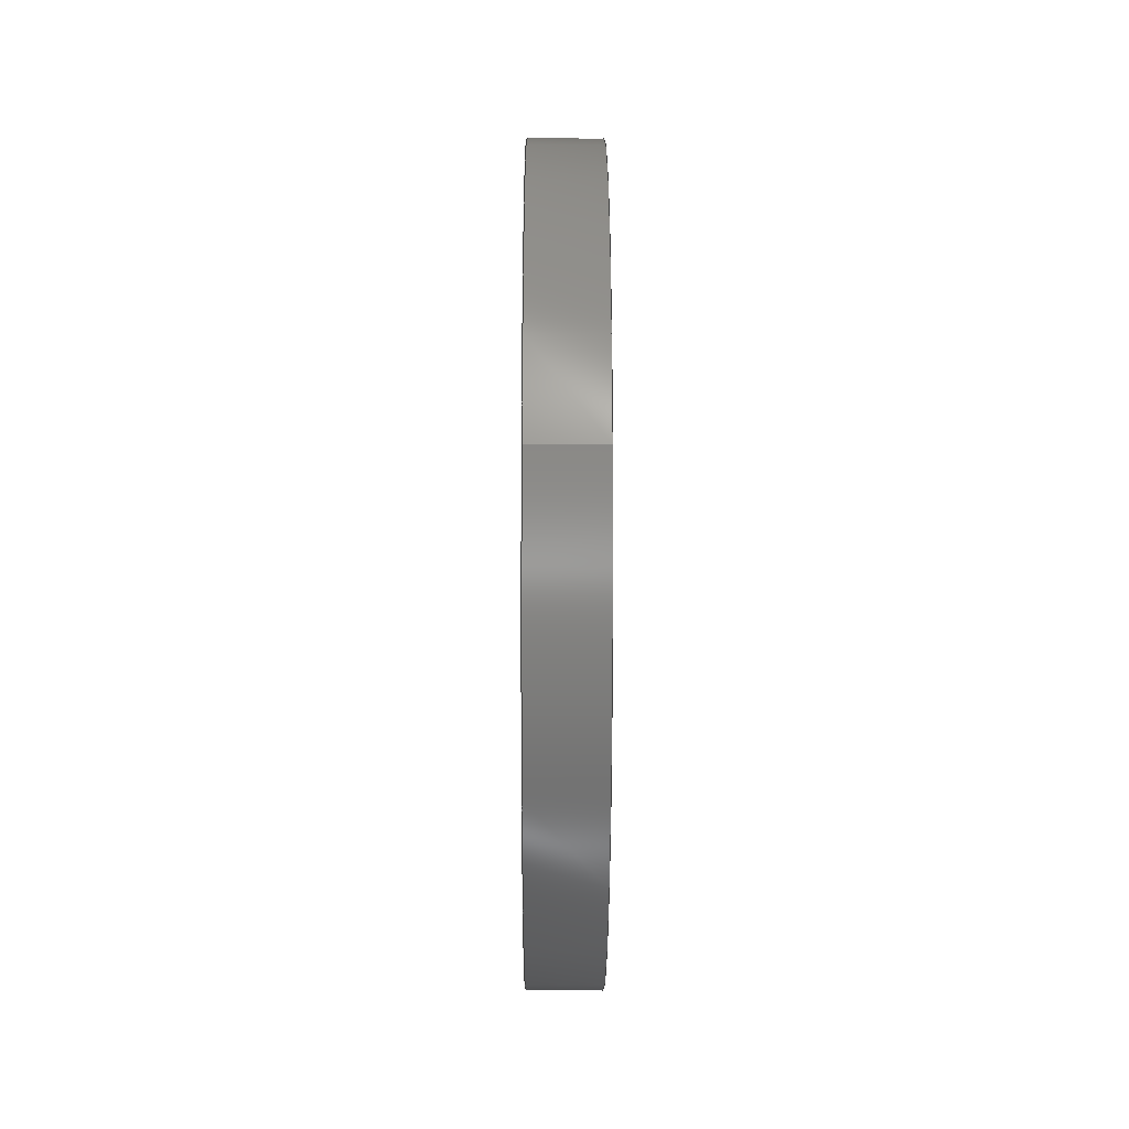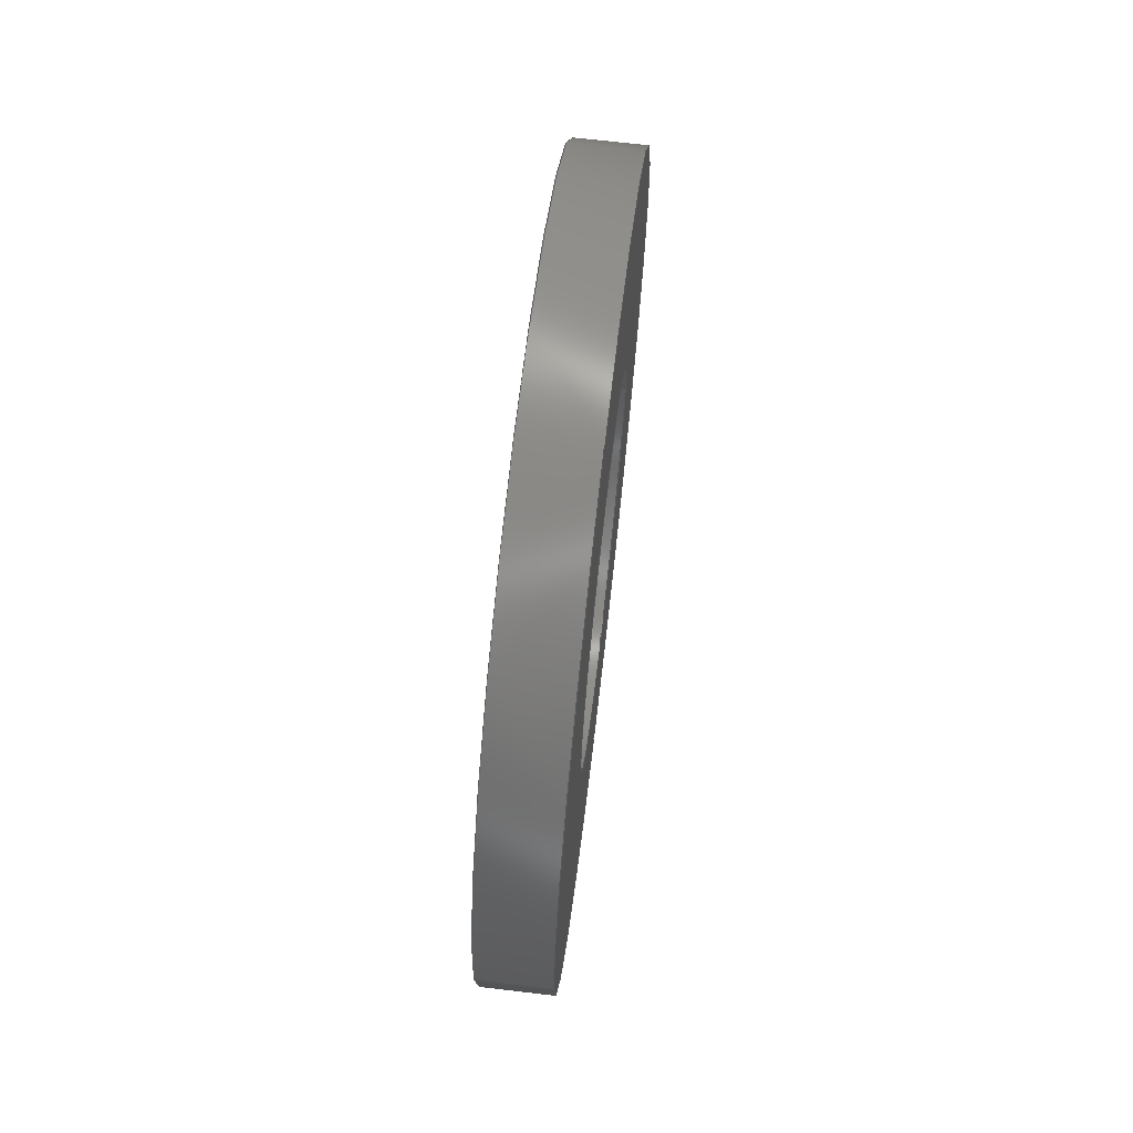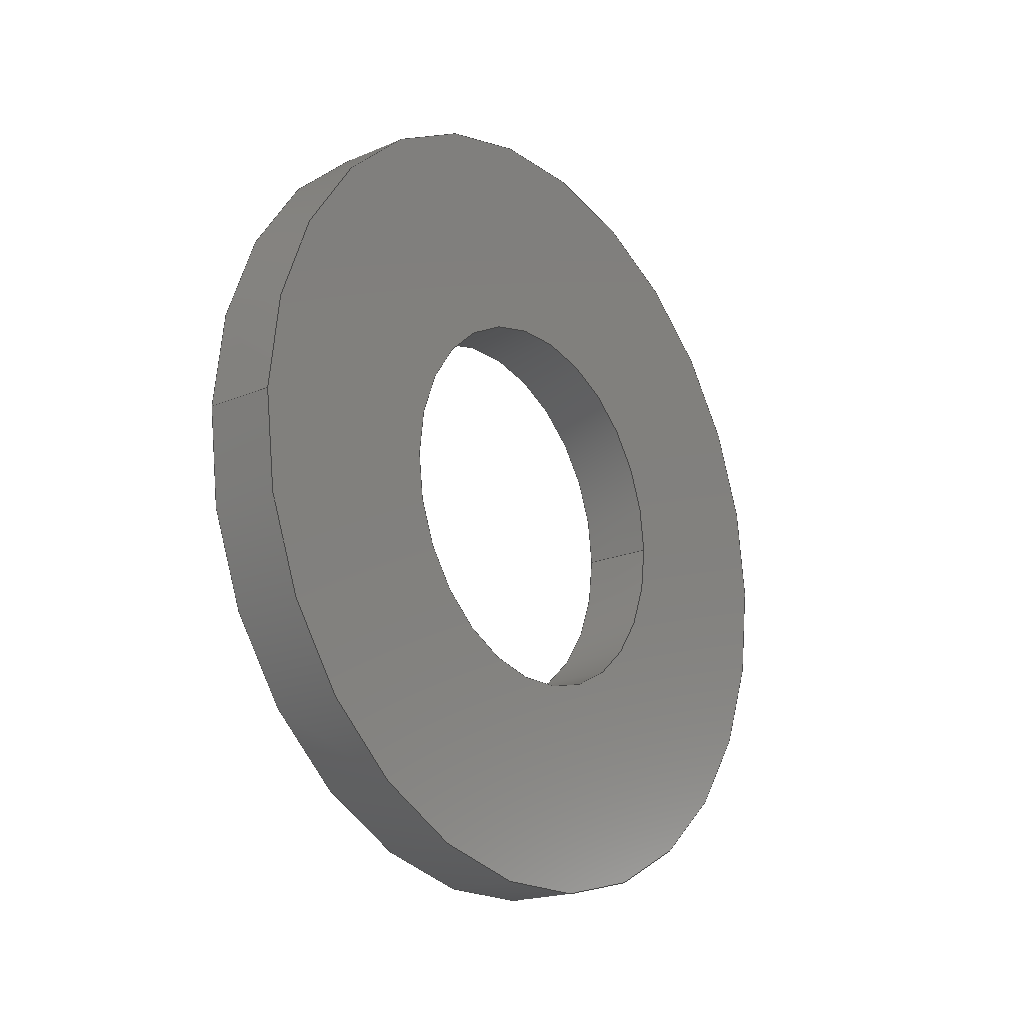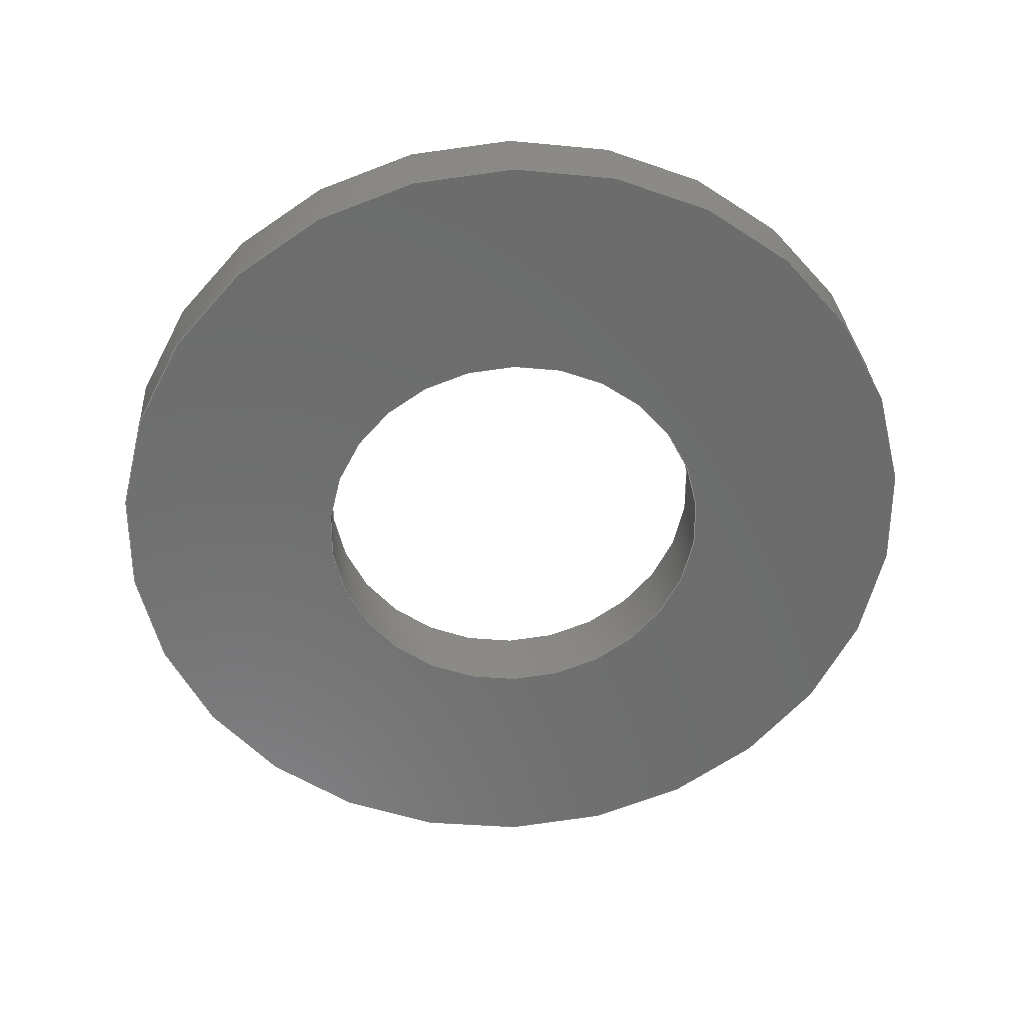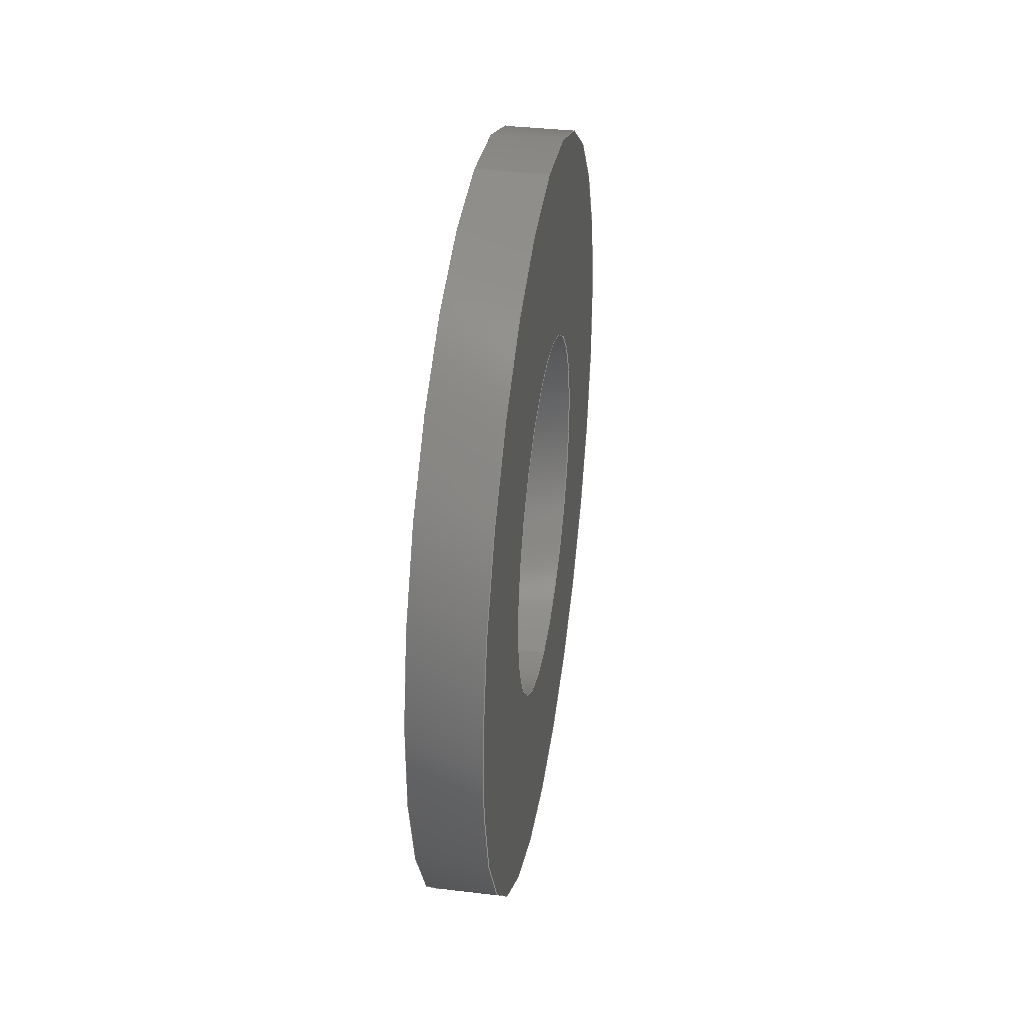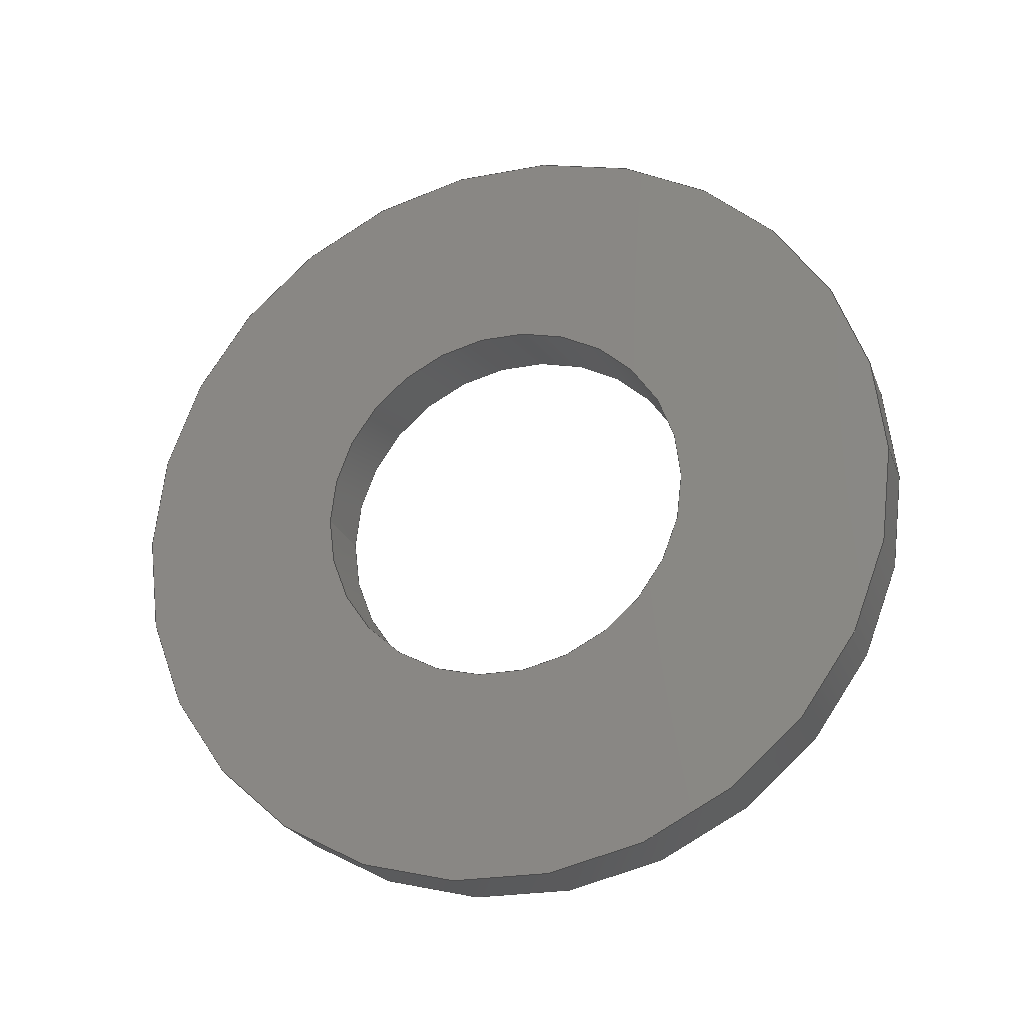
<metadata>
{"format":"step","ext":"stp","renderer":"f3d","projection":"perspective","resolution":1024,"background":"white","views":[{"elev":-13.6,"azim":179.7,"up":"+Y"},{"elev":68.9,"azim":6.7,"up":"+Y"},{"elev":-19.4,"azim":-141.8,"up":"+Y"},{"elev":31.4,"azim":-93.6,"up":"+Z"},{"elev":36.9,"azim":8.8,"up":"+Z"},{"elev":-23.6,"azim":107.8,"up":"+Y"}]}
</metadata>
<code>
ISO-10303-21;
DATA;
#1=(NAMED_UNIT(*)PLANE_ANGLE_UNIT()SI_UNIT($,.RADIAN.));
#2=DIMENSIONAL_EXPONENTS(0,0,0,0,0,0,0);
#3=PLANE_ANGLE_MEASURE_WITH_UNIT(PLANE_ANGLE_MEASURE(0.01745),#1);
#4=(CONVERSION_BASED_UNIT('DEGREE',#3)NAMED_UNIT(#2)PLANE_ANGLE_UNIT());
#5=(NAMED_UNIT(*)SI_UNIT($,.STERADIAN.)SOLID_ANGLE_UNIT());
#6=(LENGTH_UNIT()NAMED_UNIT(*)SI_UNIT(.MILLI.,.METRE.));
#7=UNCERTAINTY_MEASURE_WITH_UNIT(LENGTH_MEASURE(1e-06),#6,'DISTANCE_ACCURACY_VALUE','');
#8=(GEOMETRIC_REPRESENTATION_CONTEXT(3)GLOBAL_UNCERTAINTY_ASSIGNED_CONTEXT((#7))GLOBAL_UNIT_ASSIGNED_CONTEXT((#4,#5,#6))REPRESENTATION_CONTEXT('','3D'));
#9=APPLICATION_CONTEXT('automotive design');
#10=APPLICATION_PROTOCOL_DEFINITION('INTERNATIONAL_STANDARD','automotive_design',1998,#9);
#11=PRODUCT_CONTEXT('3D Mechanical Parts',#9,'mechanical');
#12=PRODUCT('Product','Product','',(#11));
#13=PRODUCT_RELATED_PRODUCT_CATEGORY('part',$,(#12));
#14=PRODUCT_CATEGORY('part',$);
#15=PERSON('1','Design','Joe',$,$,$);
#16=ORGANIZATION($,'None','None');
#17=PERSON_AND_ORGANIZATION(#15,#16);
#18=PERSON_AND_ORGANIZATION_ROLE('design_owner');
#19=APPLIED_PERSON_AND_ORGANIZATION_ASSIGNMENT(#17,#18,(#12));
#20=PRODUCT_DEFINITION_FORMATION_WITH_SPECIFIED_SOURCE('None','',#12,.BOUGHT.);
#21=PERSON('2','Creator','Joe',$,$,$);
#22=ORGANIZATION($,'None','None');
#23=PERSON_AND_ORGANIZATION(#21,#22);
#24=PERSON_AND_ORGANIZATION_ROLE('creator');
#25=APPLIED_PERSON_AND_ORGANIZATION_ASSIGNMENT(#23,#24,(#20));
#26=PERSON('3','Supplier','Joe',$,$,$);
#27=ORGANIZATION($,'None','None');
#28=PERSON_AND_ORGANIZATION(#26,#27);
#29=PERSON_AND_ORGANIZATION_ROLE('design_supplier');
#30=APPLIED_PERSON_AND_ORGANIZATION_ASSIGNMENT(#28,#29,(#20));
#31=PRODUCT_DEFINITION_CONTEXT('part definition',#9,'design');
#32=PRODUCT_DEFINITION('None','',#20,#31);
#33=PERSON('4','Creator','Joe',$,$,$);
#34=ORGANIZATION($,'None','None');
#35=PERSON_AND_ORGANIZATION(#33,#34);
#36=PERSON_AND_ORGANIZATION_ROLE('creator');
#37=APPLIED_PERSON_AND_ORGANIZATION_ASSIGNMENT(#35,#36,(#32));
#38=CARTESIAN_POINT('NONE',(0,0,0));
#39=DIRECTION('NONE',(0,0,1));
#40=DIRECTION('NONE',(1,0,0));
#41=AXIS2_PLACEMENT_3D('NONE',#38,#39,#40);
#42=SHAPE_REPRESENTATION('SR1',(#41),#8);
#43=PRODUCT_DEFINITION_SHAPE('PDS1','Test Part',#32);
#44=SHAPE_DEFINITION_REPRESENTATION(#43,#42);
#45=CARTESIAN_POINT('',(-0.8,1.47e-16,-4.899e-17));
#46=DIRECTION('',(1,-1.837e-16,6.123e-17));
#47=DIRECTION('',(0,0,1));
#48=AXIS2_PLACEMENT_3D('',#45,#46,#47);
#49=CYLINDRICAL_SURFACE('',#48,4.5);
#50=CARTESIAN_POINT('',(-1.671e-16,3.07e-32,4.5));
#51=VERTEX_POINT('',#50);
#52=CARTESIAN_POINT('',(-0.8,1.47e-16,4.5));
#53=VERTEX_POINT('',#52);
#54=CARTESIAN_POINT('',(-2.22e-16,4.93e-32,4.5));
#55=DIRECTION('',(-1,0,0));
#56=VECTOR('',#55,0.8);
#57=LINE('',#54,#56);
#58=EDGE_CURVE('',#51,#53,#57,.T.);
#59=ORIENTED_EDGE('',*,*,#58,.F.);
#60=CARTESIAN_POINT('',(2.22e-16,5.511e-16,-4.5));
#61=VERTEX_POINT('',#60);
#62=CARTESIAN_POINT('',(1.084e-16,-1.992e-32,6.019e-33));
#63=DIRECTION('',(-1,0,0));
#64=DIRECTION('',(0,0,1));
#65=AXIS2_PLACEMENT_3D('',#62,#63,#64);
#66=CIRCLE('',#65,4.5);
#67=EDGE_CURVE('',#51,#61,#66,.T.);
#68=ORIENTED_EDGE('',*,*,#67,.T.);
#69=CARTESIAN_POINT('',(-0.8,6.98e-16,-4.5));
#70=VERTEX_POINT('',#69);
#71=CARTESIAN_POINT('',(2.22e-16,5.511e-16,-4.5));
#72=DIRECTION('',(-1,0,0));
#73=VECTOR('',#72,0.8);
#74=LINE('',#71,#73);
#75=EDGE_CURVE('',#61,#70,#74,.T.);
#76=ORIENTED_EDGE('',*,*,#75,.T.);
#77=CARTESIAN_POINT('',(-0.8,1.47e-16,-4.899e-17));
#78=DIRECTION('',(-1,0,0));
#79=DIRECTION('',(0,0,1));
#80=AXIS2_PLACEMENT_3D('',#77,#78,#79);
#81=CIRCLE('',#80,4.5);
#82=EDGE_CURVE('',#53,#70,#81,.T.);
#83=ORIENTED_EDGE('',*,*,#82,.F.);
#84=EDGE_LOOP('',(#59,#68,#76,#83));
#85=FACE_OUTER_BOUND('',#84,.T.);
#86=ADVANCED_FACE('',(#85),#49,.T.);
#87=CARTESIAN_POINT('',(-0.8,1.47e-16,-4.899e-17));
#88=DIRECTION('',(1,-1.837e-16,6.123e-17));
#89=DIRECTION('',(0,0,1));
#90=AXIS2_PLACEMENT_3D('',#87,#88,#89);
#91=CYLINDRICAL_SURFACE('',#90,2.15);
#92=CARTESIAN_POINT('',(-0.8,1.47e-16,2.15));
#93=VERTEX_POINT('',#92);
#94=CARTESIAN_POINT('',(-1.316e-16,2.418e-32,2.15));
#95=VERTEX_POINT('',#94);
#96=CARTESIAN_POINT('',(-0.8,1.47e-16,2.15));
#97=DIRECTION('',(1,0,0));
#98=VECTOR('',#97,0.8);
#99=LINE('',#96,#98);
#100=EDGE_CURVE('',#93,#95,#99,.T.);
#101=ORIENTED_EDGE('',*,*,#100,.F.);
#102=CARTESIAN_POINT('',(-0.8,4.103e-16,-2.15));
#103=VERTEX_POINT('',#102);
#104=CARTESIAN_POINT('',(-0.8,1.47e-16,-4.899e-17));
#105=DIRECTION('',(-1,0,0));
#106=DIRECTION('',(0,0,1));
#107=AXIS2_PLACEMENT_3D('',#104,#105,#106);
#108=CIRCLE('',#107,2.15);
#109=EDGE_CURVE('',#93,#103,#108,.T.);
#110=ORIENTED_EDGE('',*,*,#109,.T.);
#111=CARTESIAN_POINT('',(1.11e-16,2.633e-16,-2.15));
#112=VERTEX_POINT('',#111);
#113=CARTESIAN_POINT('',(-0.8,4.103e-16,-2.15));
#114=DIRECTION('',(1,0,0));
#115=VECTOR('',#114,0.8);
#116=LINE('',#113,#115);
#117=EDGE_CURVE('',#103,#112,#116,.T.);
#118=ORIENTED_EDGE('',*,*,#117,.T.);
#119=CARTESIAN_POINT('',(0,0,0));
#120=DIRECTION('',(-1,0,0));
#121=DIRECTION('',(0,0,1));
#122=AXIS2_PLACEMENT_3D('',#119,#120,#121);
#123=CIRCLE('',#122,2.15);
#124=EDGE_CURVE('',#95,#112,#123,.T.);
#125=ORIENTED_EDGE('',*,*,#124,.F.);
#126=EDGE_LOOP('',(#101,#110,#118,#125));
#127=FACE_OUTER_BOUND('',#126,.T.);
#128=ADVANCED_FACE('',(#127),#91,.F.);
#129=CARTESIAN_POINT('',(-2.462e-16,4.522e-32,4.5));
#130=DIRECTION('',(1,0,0));
#131=DIRECTION('',(0,0,-1));
#132=AXIS2_PLACEMENT_3D('',#129,#130,#131);
#133=PLANE('',#132);
#134=ORIENTED_EDGE('',*,*,#67,.F.);
#135=CARTESIAN_POINT('',(1.084e-16,-1.992e-32,6.019e-33));
#136=DIRECTION('',(-1,0,0));
#137=DIRECTION('',(0,0,1));
#138=AXIS2_PLACEMENT_3D('',#135,#136,#137);
#139=CIRCLE('',#138,4.5);
#140=EDGE_CURVE('',#61,#51,#139,.T.);
#141=ORIENTED_EDGE('',*,*,#140,.F.);
#142=EDGE_LOOP('',(#134,#141));
#143=FACE_OUTER_BOUND('',#142,.T.);
#144=ORIENTED_EDGE('',*,*,#124,.T.);
#145=CARTESIAN_POINT('',(0,0,0));
#146=DIRECTION('',(-1,0,0));
#147=DIRECTION('',(0,0,1));
#148=AXIS2_PLACEMENT_3D('',#145,#146,#147);
#149=CIRCLE('',#148,2.15);
#150=EDGE_CURVE('',#112,#95,#149,.T.);
#151=ORIENTED_EDGE('',*,*,#150,.T.);
#152=EDGE_LOOP('',(#144,#151));
#153=FACE_BOUND('',#152,.T.);
#154=ADVANCED_FACE('',(#143,#153),#133,.T.);
#155=CARTESIAN_POINT('',(-0.8,1.47e-16,-4.899e-17));
#156=DIRECTION('',(1,-1.837e-16,6.123e-17));
#157=DIRECTION('',(0,0,1));
#158=AXIS2_PLACEMENT_3D('',#155,#156,#157);
#159=CYLINDRICAL_SURFACE('',#158,2.15);
#160=ORIENTED_EDGE('',*,*,#100,.T.);
#161=ORIENTED_EDGE('',*,*,#150,.F.);
#162=ORIENTED_EDGE('',*,*,#117,.F.);
#163=CARTESIAN_POINT('',(-0.8,1.47e-16,-4.899e-17));
#164=DIRECTION('',(-1,0,0));
#165=DIRECTION('',(0,0,1));
#166=AXIS2_PLACEMENT_3D('',#163,#164,#165);
#167=CIRCLE('',#166,2.15);
#168=EDGE_CURVE('',#103,#93,#167,.T.);
#169=ORIENTED_EDGE('',*,*,#168,.T.);
#170=EDGE_LOOP('',(#160,#161,#162,#169));
#171=FACE_OUTER_BOUND('',#170,.T.);
#172=ADVANCED_FACE('',(#171),#159,.F.);
#173=CARTESIAN_POINT('',(-0.8,1.47e-16,2.15));
#174=DIRECTION('',(-1,0,0));
#175=DIRECTION('',(0,0,1));
#176=AXIS2_PLACEMENT_3D('',#173,#174,#175);
#177=PLANE('',#176);
#178=ORIENTED_EDGE('',*,*,#82,.T.);
#179=CARTESIAN_POINT('',(-0.8,1.47e-16,-4.899e-17));
#180=DIRECTION('',(-1,0,0));
#181=DIRECTION('',(0,0,1));
#182=AXIS2_PLACEMENT_3D('',#179,#180,#181);
#183=CIRCLE('',#182,4.5);
#184=EDGE_CURVE('',#70,#53,#183,.T.);
#185=ORIENTED_EDGE('',*,*,#184,.T.);
#186=EDGE_LOOP('',(#178,#185));
#187=FACE_OUTER_BOUND('',#186,.T.);
#188=ORIENTED_EDGE('',*,*,#109,.F.);
#189=ORIENTED_EDGE('',*,*,#168,.F.);
#190=EDGE_LOOP('',(#188,#189));
#191=FACE_BOUND('',#190,.T.);
#192=ADVANCED_FACE('',(#187,#191),#177,.T.);
#193=CARTESIAN_POINT('',(-0.8,1.47e-16,-4.899e-17));
#194=DIRECTION('',(1,-1.837e-16,6.123e-17));
#195=DIRECTION('',(0,0,1));
#196=AXIS2_PLACEMENT_3D('',#193,#194,#195);
#197=CYLINDRICAL_SURFACE('',#196,4.5);
#198=ORIENTED_EDGE('',*,*,#58,.T.);
#199=ORIENTED_EDGE('',*,*,#184,.F.);
#200=ORIENTED_EDGE('',*,*,#75,.F.);
#201=ORIENTED_EDGE('',*,*,#140,.T.);
#202=EDGE_LOOP('',(#198,#199,#200,#201));
#203=FACE_OUTER_BOUND('',#202,.T.);
#204=ADVANCED_FACE('',(#203),#197,.T.);
#205=CLOSED_SHELL('',(#86,#128,#154,#172,#192,#204));
#206=MANIFOLD_SOLID_BREP('4572',#205);
#207=COLOUR_RGB('250',0.33,0.33,0.33);
#208=SURFACE_STYLE_USAGE(.BOTH.,#209);
#209=SURFACE_SIDE_STYLE('NONE',(#210));
#210=SURFACE_STYLE_FILL_AREA(#211);
#211=FILL_AREA_STYLE('NONE',(#212));
#212=FILL_AREA_STYLE_COLOUR('NONE',#207);
#213=PRESENTATION_STYLE_ASSIGNMENT((#208));
#214=STYLED_ITEM('NONE',(#213),#206);
#215=MECHANICAL_DESIGN_GEOMETRIC_PRESENTATION_REPRESENTATION('NONE',(#214),#8);
#216=PRESENTATION_LAYER_ASSIGNMENT('3D','None',(#206));
#217=ADVANCED_BREP_SHAPE_REPRESENTATION('ABSR1',(#206),#8);
#218=SHAPE_REPRESENTATION_RELATIONSHIP('SRRPL1','',#217,#42);
ENDSEC;
END-ISO-10303-21;

</code>
